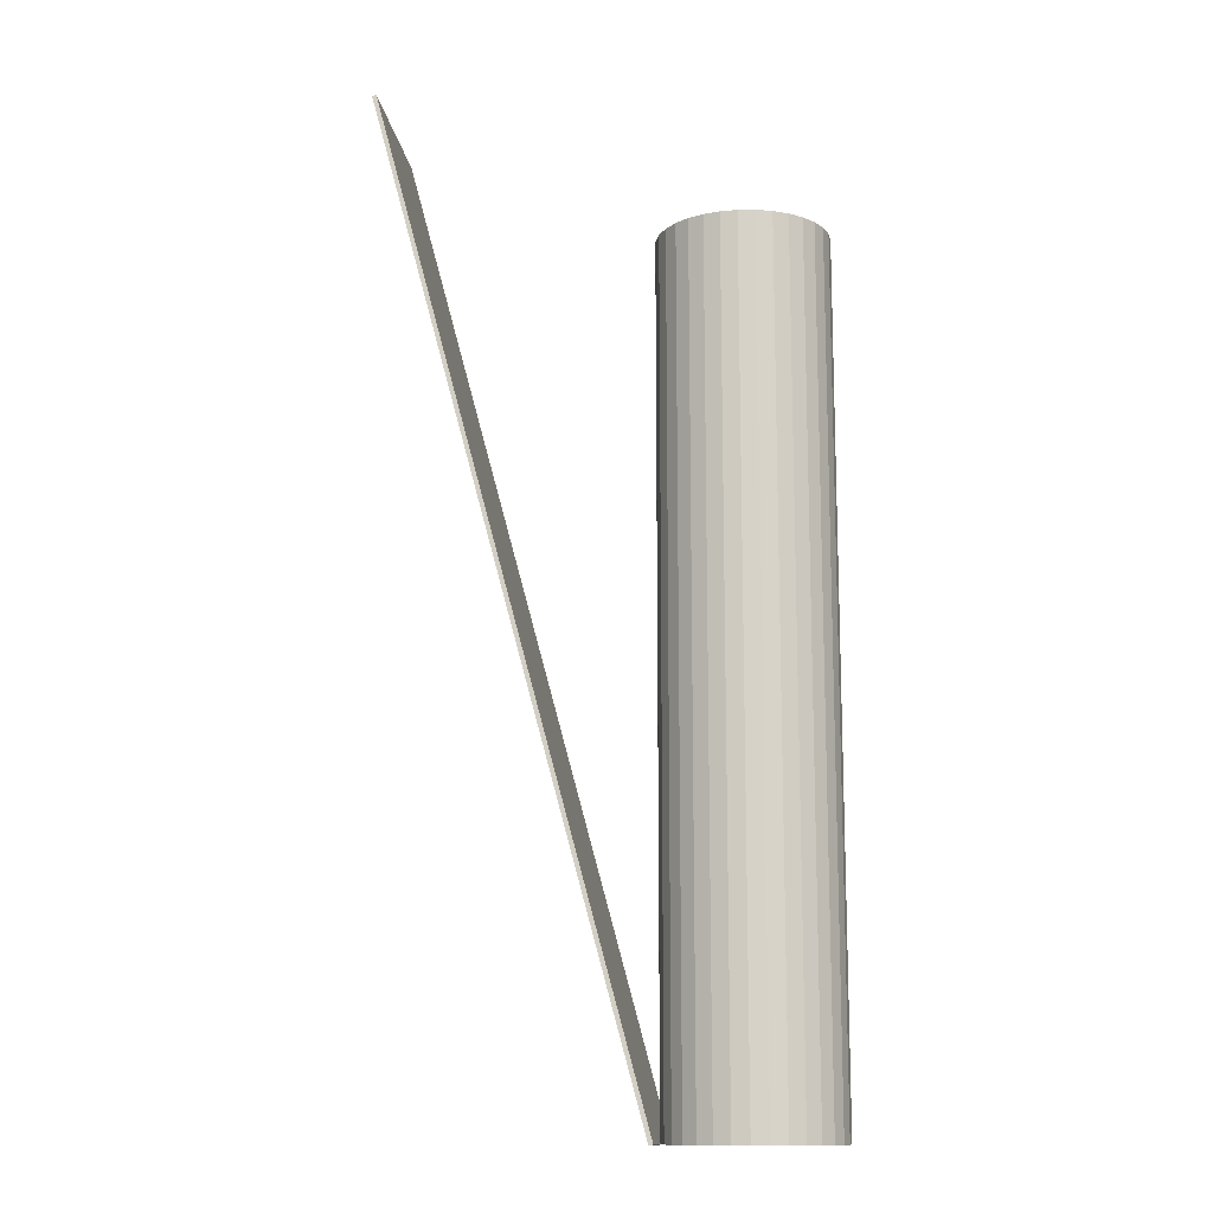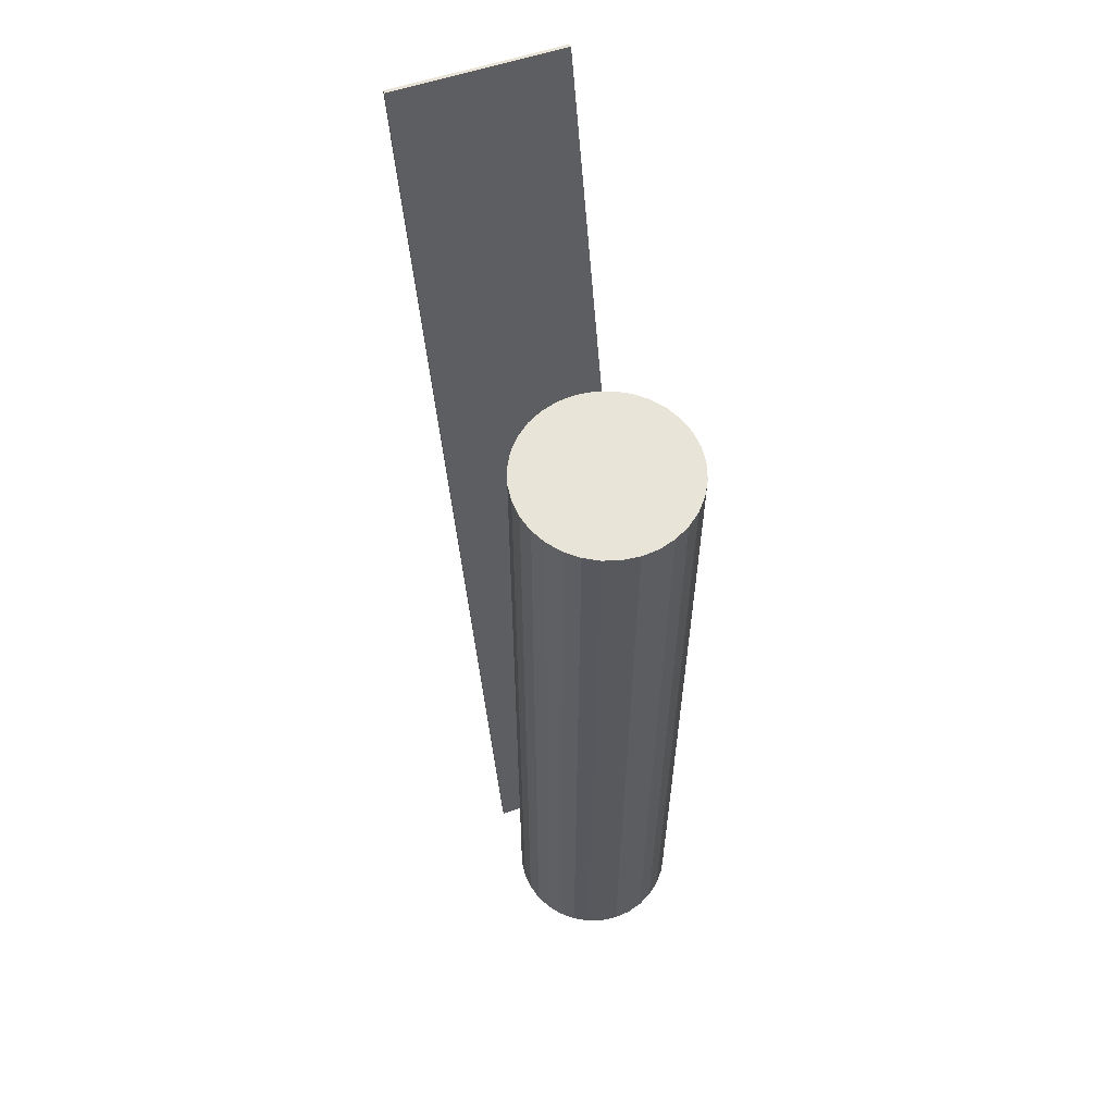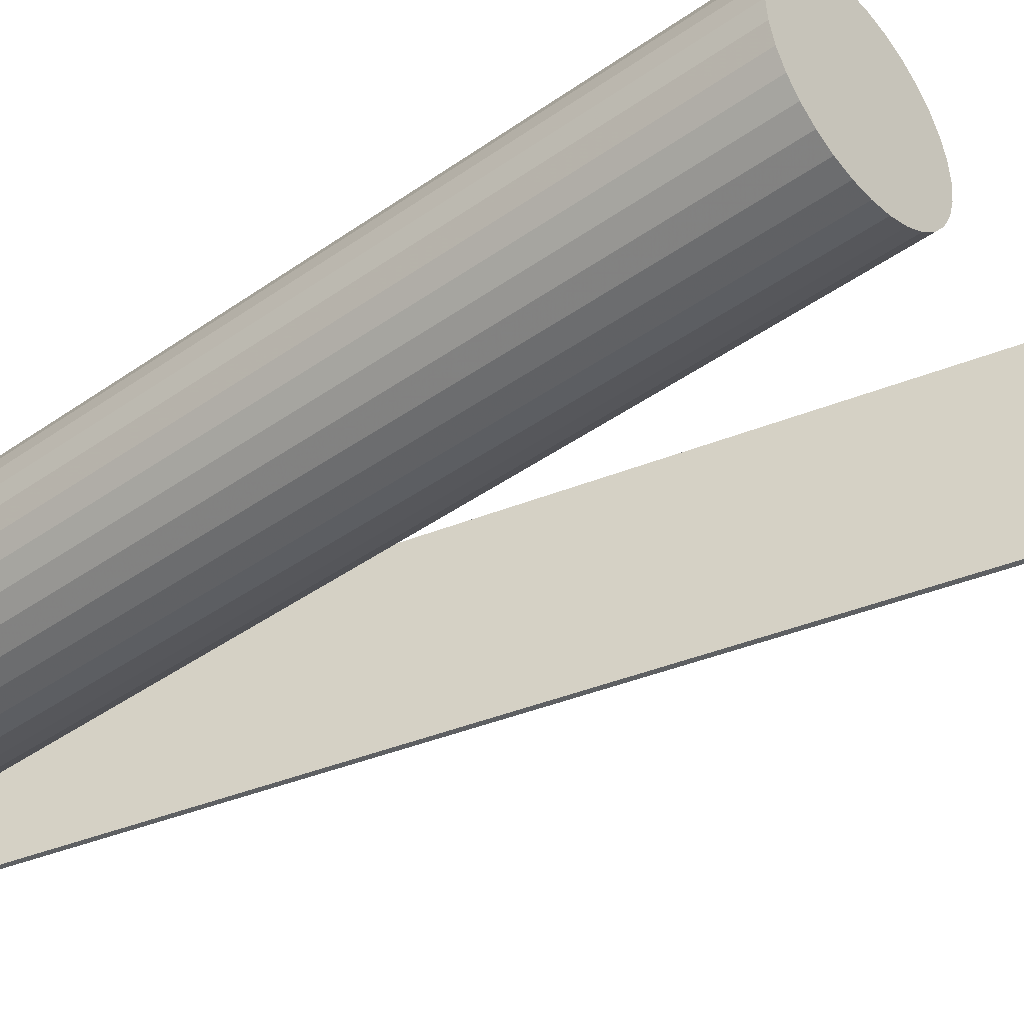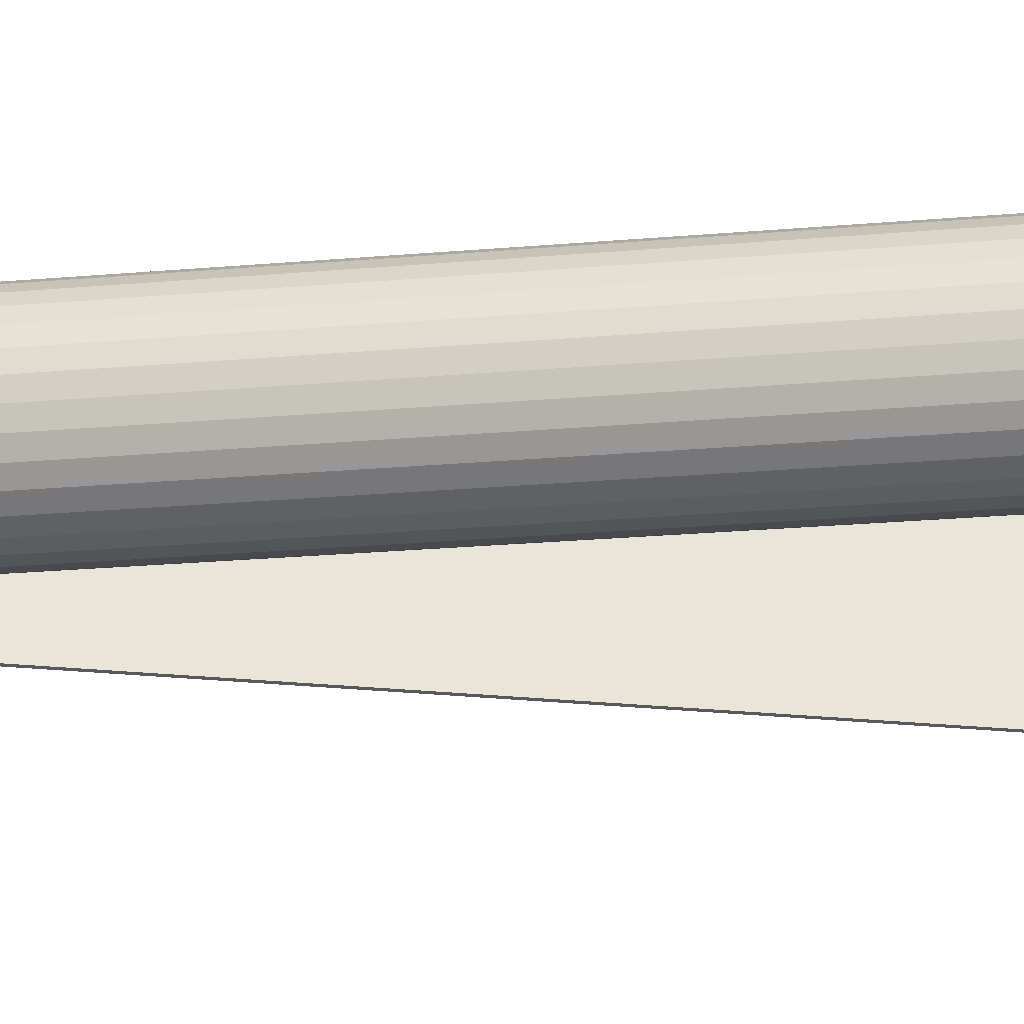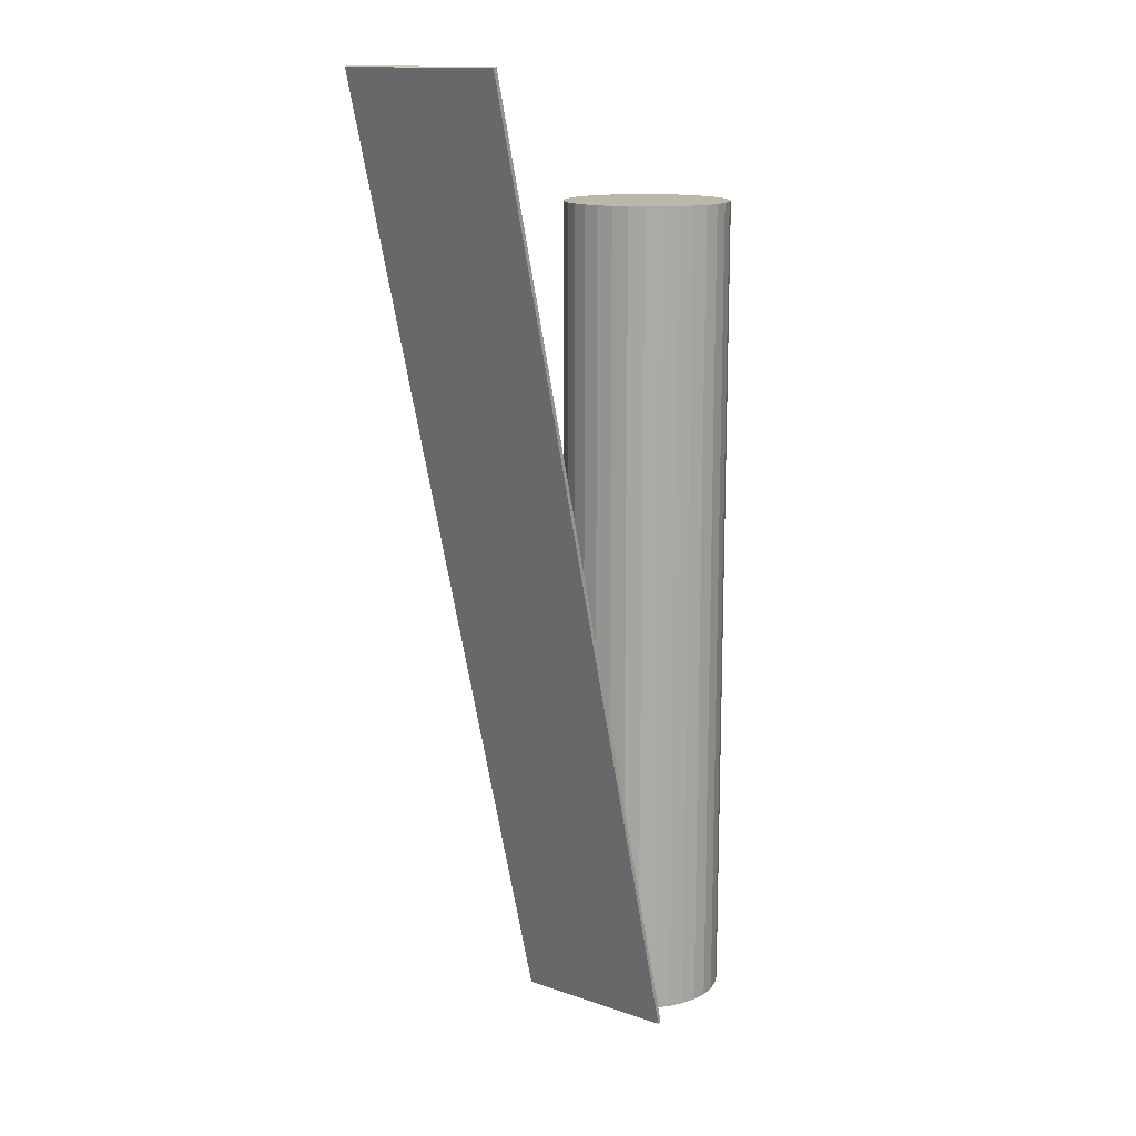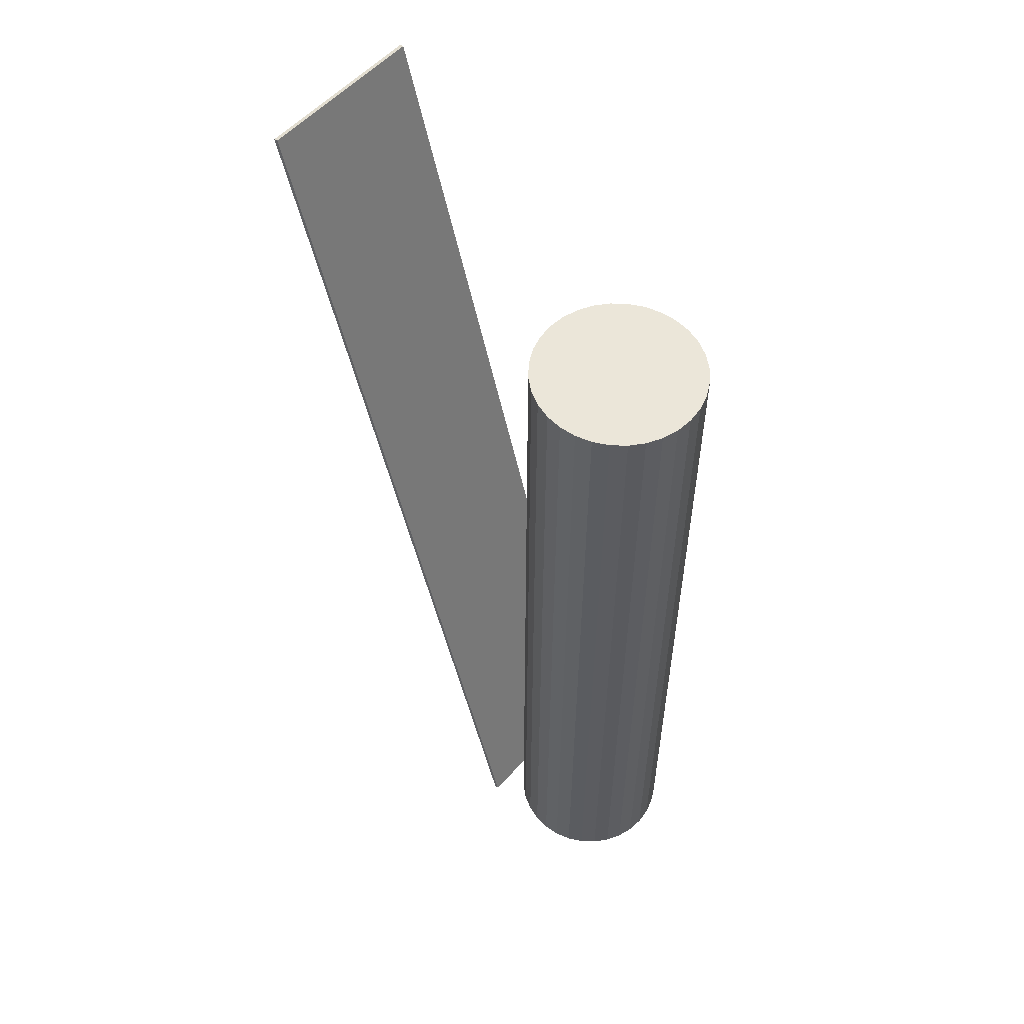
<metadata>
{"format":"obj","ext":"obj","renderer":"f3d","projection":"perspective","resolution":1024,"background":"white","views":[{"elev":-13.0,"azim":-173.4,"up":"+Z"},{"elev":59.9,"azim":-108.6,"up":"+Z"},{"elev":-42.6,"azim":-49.8,"up":"+Y"},{"elev":-29.7,"azim":-83.2,"up":"+Y"},{"elev":14.2,"azim":126.9,"up":"+Z"},{"elev":55.5,"azim":-138.7,"up":"+Z"}]}
</metadata>
<code>
v 0 0 0
v 0.01 0 0
v 0.01 0 0.1
v 0 0 0.1
v 0.009808 0.001951 0
v 0.009808 0.001951 0.1
v 0.009239 0.003827 0
v 0.009239 0.003827 0.1
v 0.008315 0.005556 0
v 0.008315 0.005556 0.1
v 0.007071 0.007071 0
v 0.007071 0.007071 0.1
v 0.005556 0.008315 0
v 0.005556 0.008315 0.1
v 0.003827 0.009239 0
v 0.003827 0.009239 0.1
v 0.001951 0.009808 0
v 0.001951 0.009808 0.1
v 0 0.01 0
v 0 0.01 0.1
v -0.001951 0.009808 0
v -0.001951 0.009808 0.1
v -0.003827 0.009239 0
v -0.003827 0.009239 0.1
v -0.005556 0.008315 0
v -0.005556 0.008315 0.1
v -0.007071 0.007071 0
v -0.007071 0.007071 0.1
v -0.008315 0.005556 0
v -0.008315 0.005556 0.1
v -0.009239 0.003827 0
v -0.009239 0.003827 0.1
v -0.009808 0.001951 0
v -0.009808 0.001951 0.1
v -0.01 0 0
v -0.01 0 0.1
v -0.009808 -0.001951 0
v -0.009808 -0.001951 0.1
v -0.009239 -0.003827 0
v -0.009239 -0.003827 0.1
v -0.008315 -0.005556 0
v -0.008315 -0.005556 0.1
v -0.007071 -0.007071 0
v -0.007071 -0.007071 0.1
v -0.005556 -0.008315 0
v -0.005556 -0.008315 0.1
v -0.003827 -0.009239 0
v -0.003827 -0.009239 0.1
v -0.001951 -0.009808 0
v -0.001951 -0.009808 0.1
v -0 -0.01 0
v -0 -0.01 0.1
v 0.001951 -0.009808 0
v 0.001951 -0.009808 0.1
v 0.003827 -0.009239 0
v 0.003827 -0.009239 0.1
v 0.005556 -0.008315 0
v 0.005556 -0.008315 0.1
v 0.007071 -0.007071 0
v 0.007071 -0.007071 0.1
v 0.008315 -0.005556 0
v 0.008315 -0.005556 0.1
v 0.009239 -0.003827 0
v 0.009239 -0.003827 0.1
v 0.009808 -0.001951 0
v 0.009808 -0.001951 0.1
v 0.009759 -0.01 6.47e-05
v 0.04082 -0.01 0.116
v 0.009759 0.01 6.47e-05
v 0.04082 0.01 0.116
v 0.01024 -0.01 -6.471e-05
v 0.0413 -0.01 0.1158
v 0.01024 0.01 -6.471e-05
v 0.0413 0.01 0.1158
f 2 1 5
f 2 5 3
f 3 5 6
f 3 6 4
f 5 1 7
f 5 7 6
f 6 7 8
f 6 8 4
f 7 1 9
f 7 9 8
f 8 9 10
f 8 10 4
f 9 1 11
f 9 11 10
f 10 11 12
f 10 12 4
f 11 1 13
f 11 13 12
f 12 13 14
f 12 14 4
f 13 1 15
f 13 15 14
f 14 15 16
f 14 16 4
f 15 1 17
f 15 17 16
f 16 17 18
f 16 18 4
f 17 1 19
f 17 19 18
f 18 19 20
f 18 20 4
f 19 1 21
f 19 21 20
f 20 21 22
f 20 22 4
f 21 1 23
f 21 23 22
f 22 23 24
f 22 24 4
f 23 1 25
f 23 25 24
f 24 25 26
f 24 26 4
f 25 1 27
f 25 27 26
f 26 27 28
f 26 28 4
f 27 1 29
f 27 29 28
f 28 29 30
f 28 30 4
f 29 1 31
f 29 31 30
f 30 31 32
f 30 32 4
f 31 1 33
f 31 33 32
f 32 33 34
f 32 34 4
f 33 1 35
f 33 35 34
f 34 35 36
f 34 36 4
f 35 1 37
f 35 37 36
f 36 37 38
f 36 38 4
f 37 1 39
f 37 39 38
f 38 39 40
f 38 40 4
f 39 1 41
f 39 41 40
f 40 41 42
f 40 42 4
f 41 1 43
f 41 43 42
f 42 43 44
f 42 44 4
f 43 1 45
f 43 45 44
f 44 45 46
f 44 46 4
f 45 1 47
f 45 47 46
f 46 47 48
f 46 48 4
f 47 1 49
f 47 49 48
f 48 49 50
f 48 50 4
f 49 1 51
f 49 51 50
f 50 51 52
f 50 52 4
f 51 1 53
f 51 53 52
f 52 53 54
f 52 54 4
f 53 1 55
f 53 55 54
f 54 55 56
f 54 56 4
f 55 1 57
f 55 57 56
f 56 57 58
f 56 58 4
f 57 1 59
f 57 59 58
f 58 59 60
f 58 60 4
f 59 1 61
f 59 61 60
f 60 61 62
f 60 62 4
f 61 1 63
f 61 63 62
f 62 63 64
f 62 64 4
f 63 1 65
f 63 65 64
f 64 65 66
f 64 66 4
f 65 1 2
f 65 2 66
f 66 2 3
f 66 3 4
f 68 70 67
f 71 68 67
f 67 70 69
f 69 71 67
f 68 74 70
f 72 68 71
f 72 74 68
f 70 74 69
f 73 71 69
f 69 74 73
f 73 72 71
f 74 72 73

</code>
